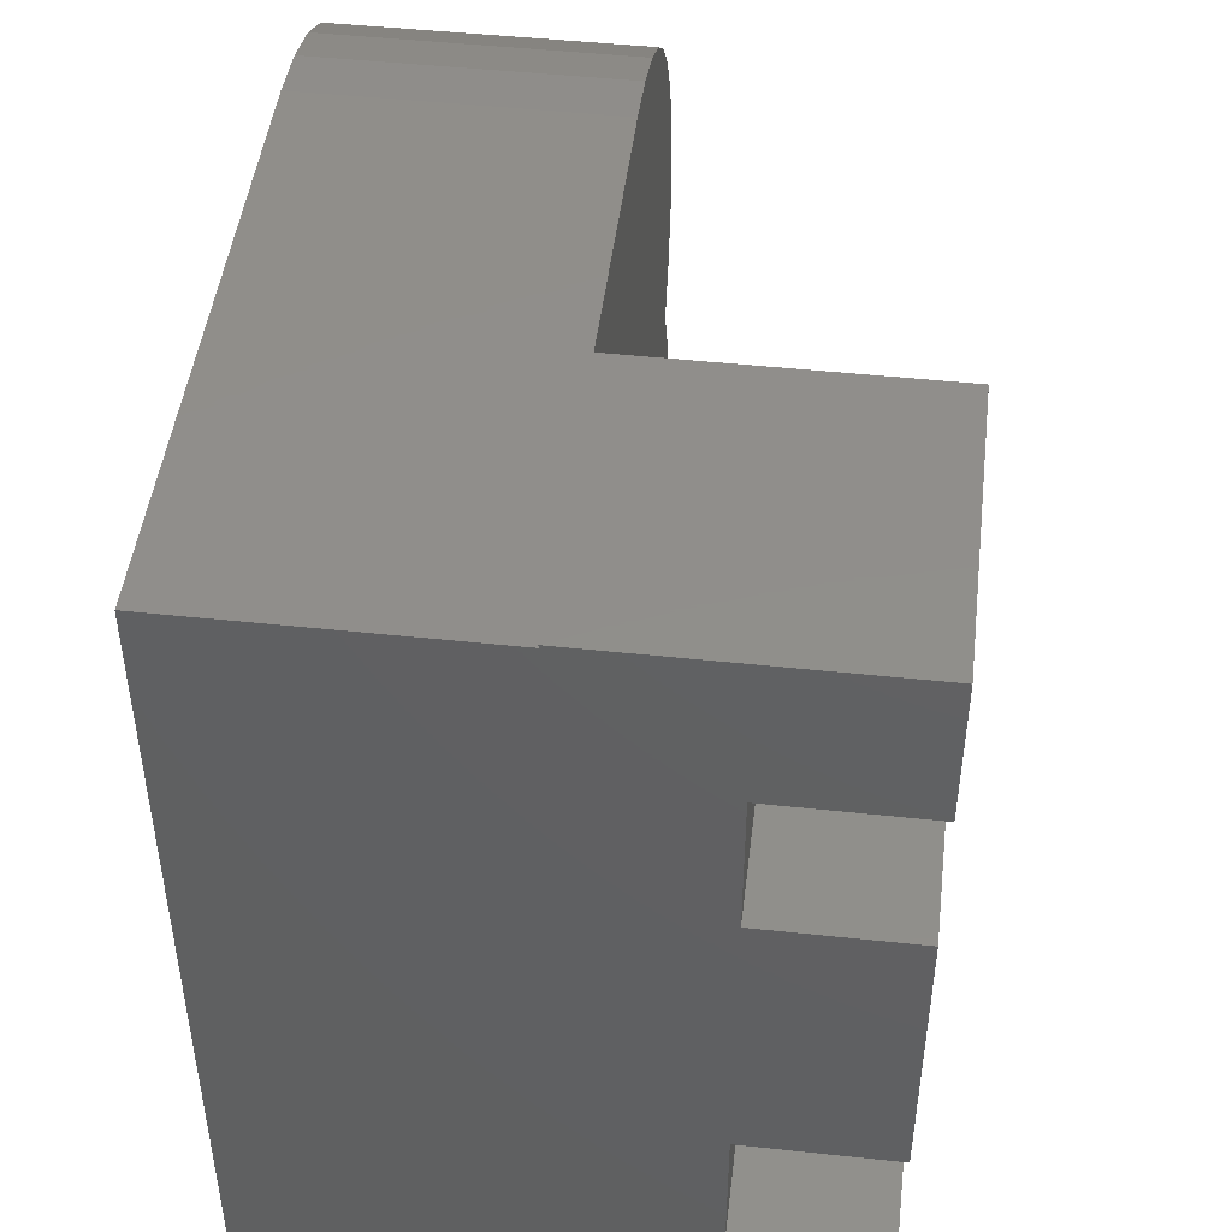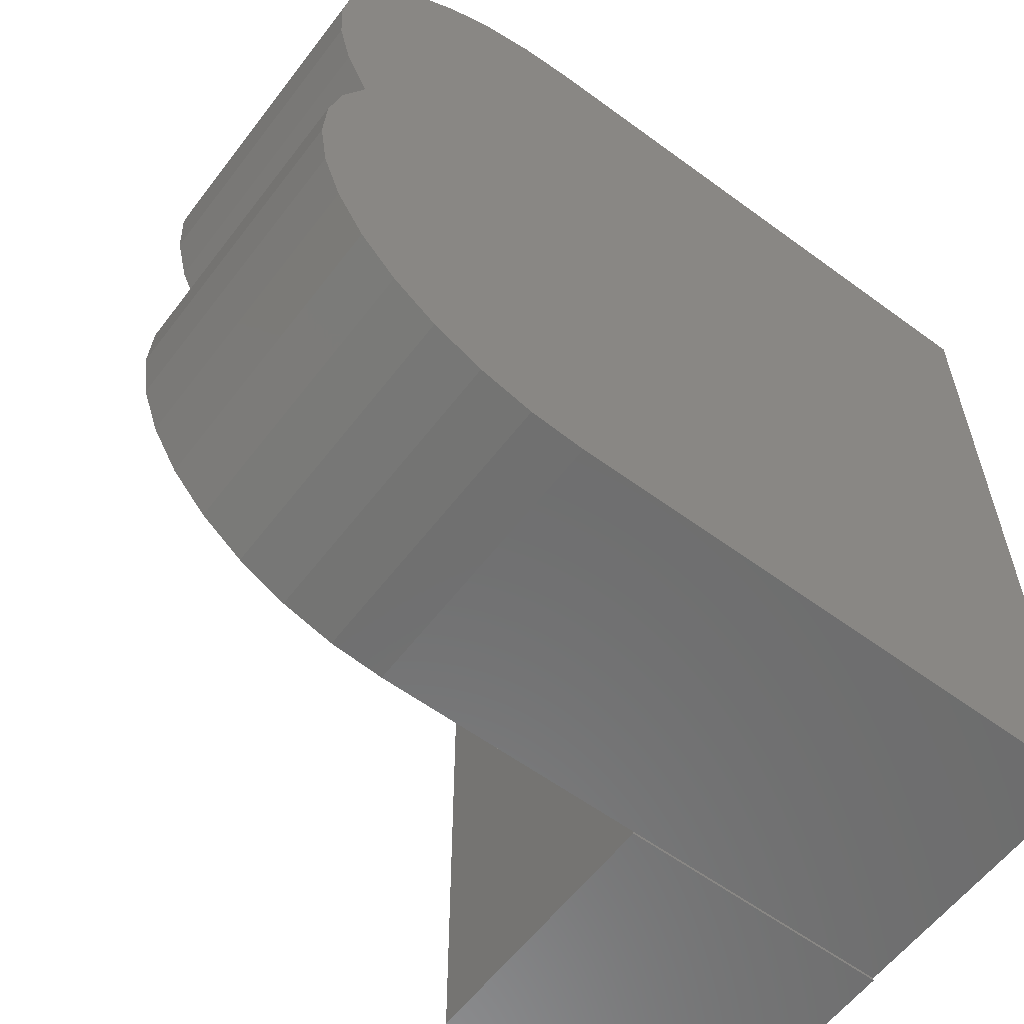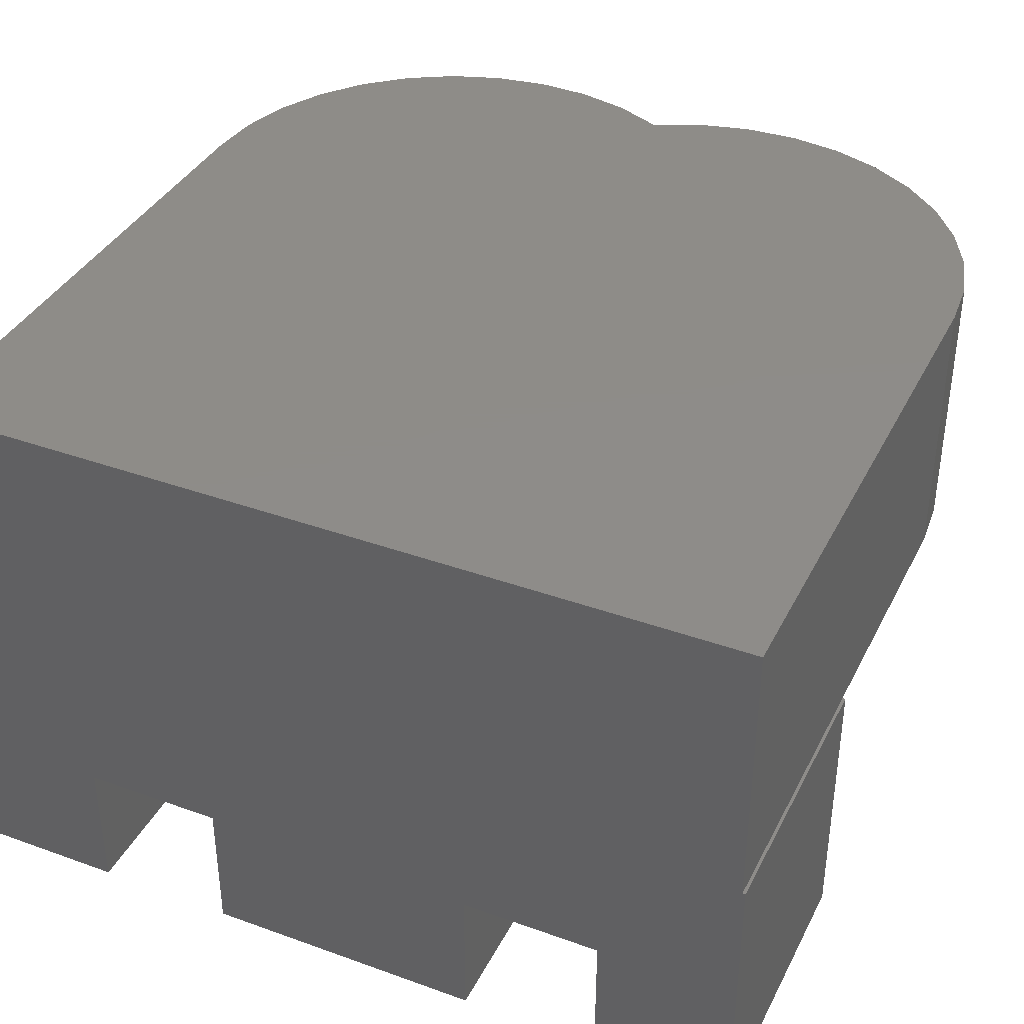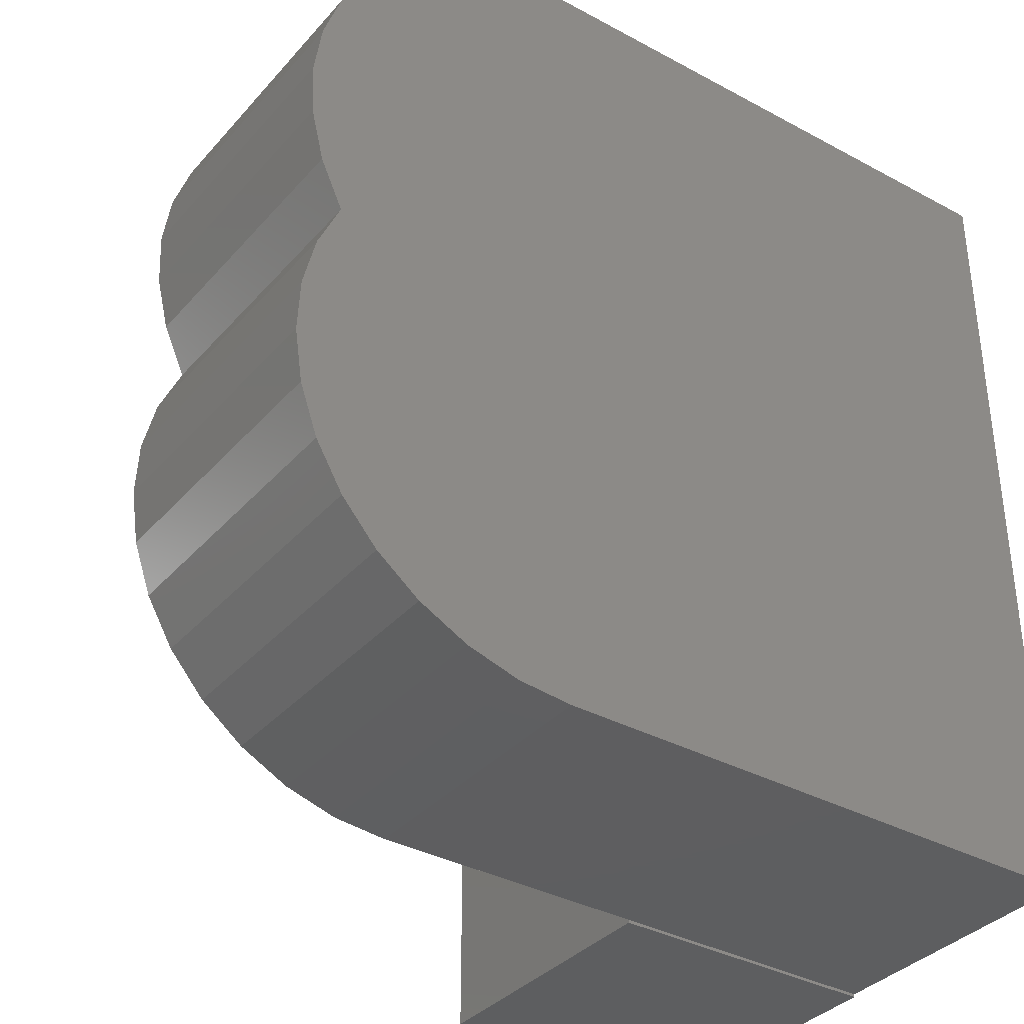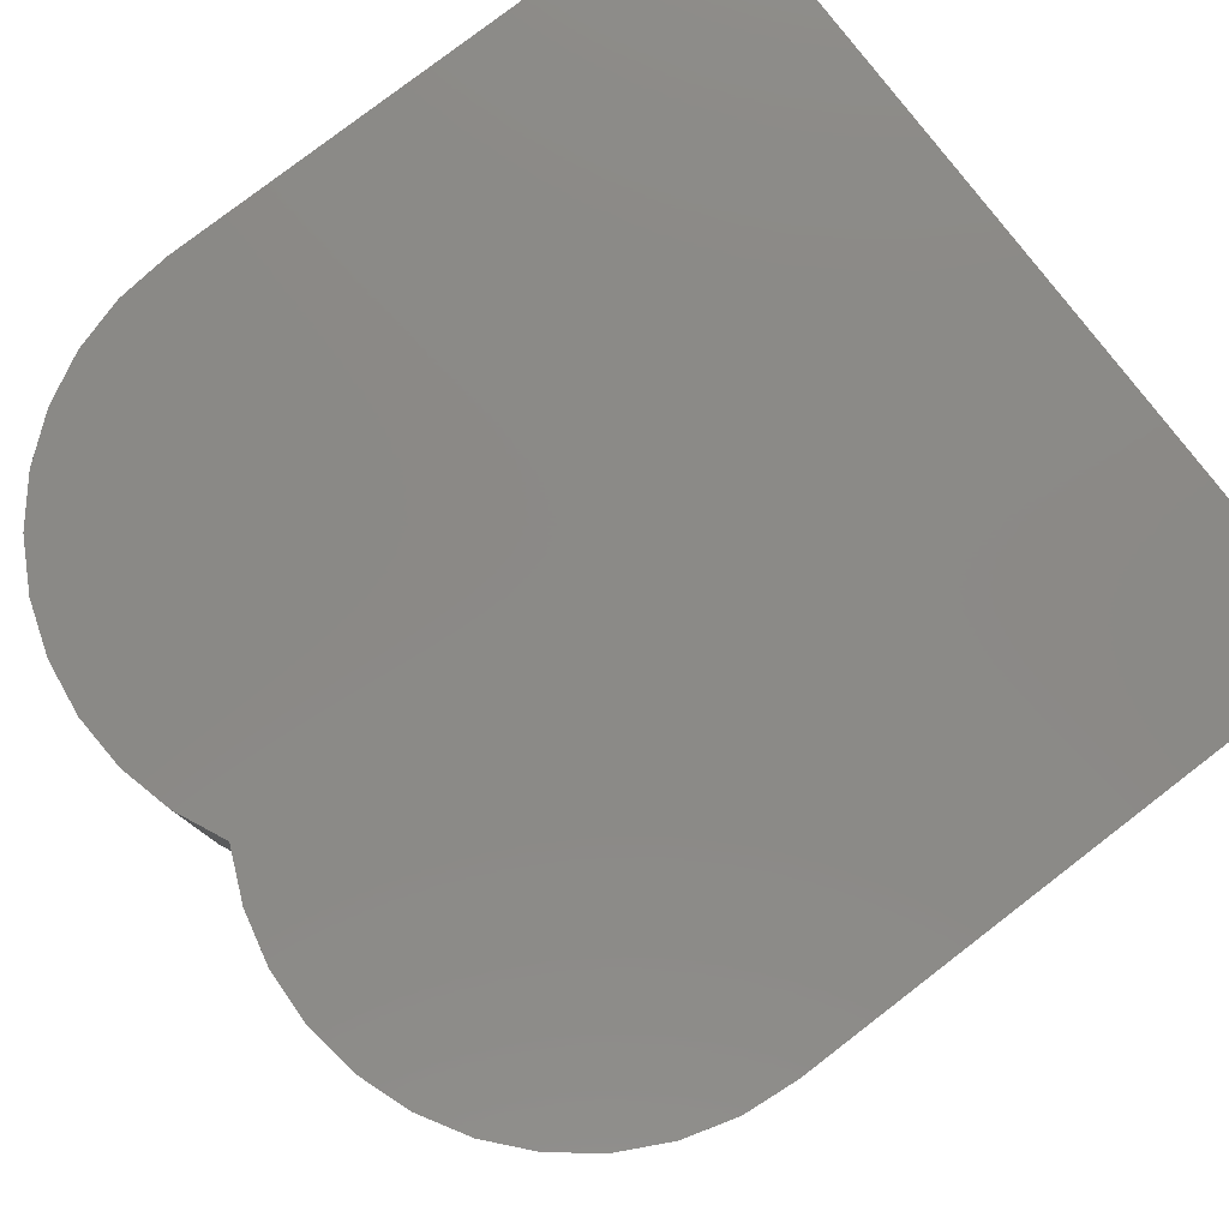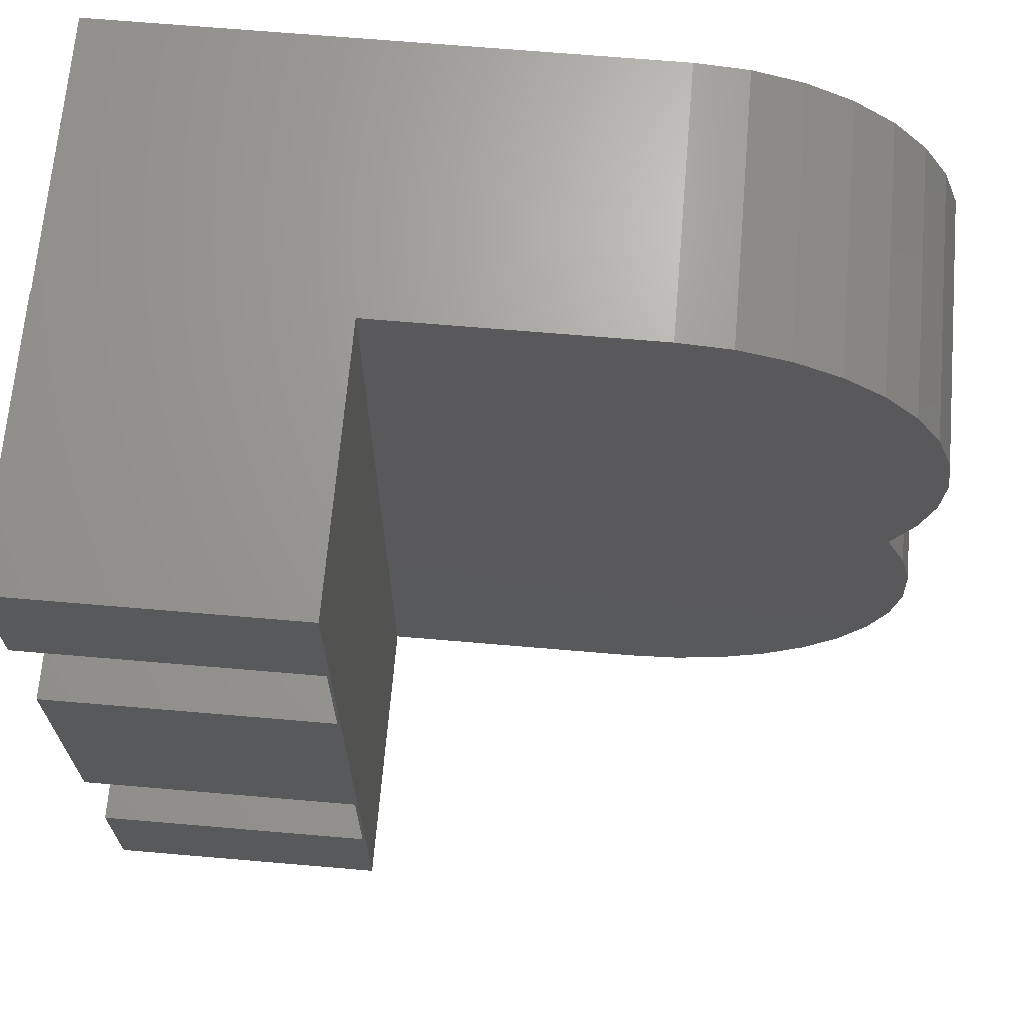
<metadata>
{"format":"stl","ext":"stl","renderer":"f3d","projection":"perspective","resolution":1024,"background":"white","views":[{"elev":47.2,"azim":-83.1,"up":"+Z"},{"elev":-59.2,"azim":142.9,"up":"+Z"},{"elev":37.9,"azim":-65.4,"up":"+Y"},{"elev":-35.8,"azim":144.6,"up":"+Z"},{"elev":79.7,"azim":142.5,"up":"+Y"},{"elev":68.0,"azim":4.9,"up":"+Z"}]}
</metadata>
<code>
# stl→obj: 78 verts, 152 faces
v 0.2526 -0.5 -0.25
v -1.531e-17 -0.5 -0.25
v 0.2526 -0.25 -0.25
v -1.531e-17 -0.25 -0.25
v 0.4974 -0.25 -0.2474
v 0.2526 -0.25 -0.2474
v 0.4974 -5.537e-17 -0.2474
v -1.515e-17 -0.25 -0.2474
v -1.515e-17 0 -0.2474
v 0.2526 -0.5 0.5
v 0.2526 -0.25 0.5
v 3.062e-17 -0.5 0.5
v 3.062e-17 -0.25 0.5
v 3.046e-17 0 0.4974
v 3.046e-17 -0.25 0.4974
v 0.4974 0 0.4974
v 0.2526 -0.25 0.4974
v 0.4974 -0.25 0.4974
v 0.5444 0 0.4929
v 0.5897 0 0.4796
v 0.6316 0 0.458
v 0.6688 0 0.4289
v 0.6997 0 0.3932
v 0.7234 0 0.3524
v 0.7389 0 0.3078
v 0.7457 0 0.2611
v 0.7436 0 0.2139
v 0.7326 0 0.168
v 0.7131 -1.402e-17 0.125
v 0.7326 -1.88e-17 0.082
v 0.7436 -2.389e-17 0.03609
v 0.7457 -2.913e-17 -0.01107
v 0.7389 -3.432e-17 -0.05778
v 0.7234 -3.927e-17 -0.1024
v 0.6997 -4.38e-17 -0.1432
v 0.6688 -4.776e-17 -0.1789
v 0.6316 -5.099e-17 -0.208
v 0.5897 -5.339e-17 -0.2296
v 0.5444 -5.487e-17 -0.2429
v 0.2526 -0.25 -1.591e-18
v 0.7457 -0.25 -0.01107
v 0.7436 -0.25 0.03609
v 0.7326 -0.25 0.082
v 0.7131 -0.25 0.125
v 0.7326 -0.25 0.168
v 0.7436 -0.25 0.2139
v 0.7457 -0.25 0.2611
v 0.7389 -0.25 0.3078
v 0.7234 -0.25 0.3524
v 0.6997 -0.25 0.3932
v 0.6688 -0.25 0.4289
v 0.6316 -0.25 0.458
v 0.5897 -0.25 0.4796
v 0.5444 -0.25 0.4929
v 0.5444 -0.25 -0.2429
v 0.5897 -0.25 -0.2296
v 0.6316 -0.25 -0.208
v 0.6688 -0.25 -0.1789
v 0.6997 -0.25 -0.1432
v 0.7234 -0.25 -0.1024
v 0.7389 -0.25 -0.05778
v -7.654e-18 -0.5 -0.125
v 1.531e-17 -0.375 0.25
v 0 -0.375 0
v 0 -0.5 0
v 7.654e-18 -0.5 0.125
v 1.531e-17 -0.5 0.25
v -1.531e-17 -0.375 -0.125
v 1.531e-17 -0.375 0.375
v 2.296e-17 -0.5 0.375
v 0.25 -0.5 -1.531e-17
v 0.25 -0.5 0.25
v 0.25 -0.5 0.375
v 0.25 -0.5 -0.125
v 0.25 -0.375 0.25
v 0.25 -0.375 -0.125
v 0.25 -0.375 -1.388e-17
v 0.25 -0.375 0.375
f 1 2 3
f 3 2 4
f 5 6 7
f 7 6 8
f 7 8 9
f 10 11 12
f 12 11 13
f 14 15 16
f 16 15 17
f 16 17 18
f 9 14 16
f 9 16 19
f 9 19 20
f 9 20 21
f 9 21 22
f 9 22 23
f 9 23 24
f 9 24 25
f 9 25 26
f 9 26 27
f 9 27 28
f 9 28 29
f 9 29 30
f 9 30 31
f 9 31 32
f 9 32 33
f 9 33 34
f 9 34 35
f 9 35 36
f 9 36 37
f 9 37 38
f 9 38 39
f 9 39 7
f 40 41 42
f 40 42 43
f 40 43 44
f 40 44 45
f 40 45 46
f 40 46 47
f 40 47 48
f 40 48 49
f 40 49 50
f 40 50 51
f 40 51 52
f 40 52 53
f 40 53 54
f 40 54 18
f 40 18 17
f 6 5 55
f 6 55 56
f 6 56 57
f 6 57 58
f 6 58 59
f 6 59 60
f 6 60 61
f 6 61 41
f 6 41 40
f 10 17 11
f 1 3 6
f 1 6 40
f 1 40 17
f 1 17 10
f 12 13 15
f 8 4 2
f 8 2 62
f 8 62 9
f 63 64 65
f 63 65 66
f 63 66 67
f 9 62 68
f 9 68 64
f 9 64 63
f 9 63 69
f 9 69 14
f 14 69 15
f 15 69 70
f 15 70 12
f 71 72 67
f 71 67 66
f 71 66 65
f 10 12 70
f 10 70 73
f 10 73 72
f 10 72 71
f 10 71 1
f 62 2 74
f 74 2 1
f 74 1 71
f 67 72 63
f 63 72 75
f 5 7 55
f 55 7 39
f 55 39 56
f 56 39 38
f 56 38 57
f 57 38 37
f 57 37 58
f 58 37 36
f 58 36 59
f 59 36 35
f 59 35 60
f 60 35 34
f 60 34 61
f 61 34 33
f 61 33 41
f 41 33 32
f 41 32 42
f 42 32 31
f 42 31 43
f 43 31 30
f 43 30 44
f 44 30 29
f 76 74 77
f 77 74 71
f 68 76 64
f 64 76 77
f 65 64 71
f 71 64 77
f 16 18 19
f 19 18 54
f 19 54 20
f 20 54 53
f 20 53 21
f 21 53 52
f 21 52 22
f 22 52 51
f 22 51 23
f 23 51 50
f 23 50 24
f 24 50 49
f 24 49 25
f 25 49 48
f 25 48 26
f 26 48 47
f 26 47 27
f 27 47 46
f 27 46 28
f 28 46 45
f 28 45 29
f 29 45 44
f 75 72 78
f 78 72 73
f 63 75 69
f 69 75 78
f 76 68 74
f 74 68 62
f 4 8 3
f 3 8 6
f 78 73 69
f 69 73 70
f 15 13 17
f 17 13 11

</code>
